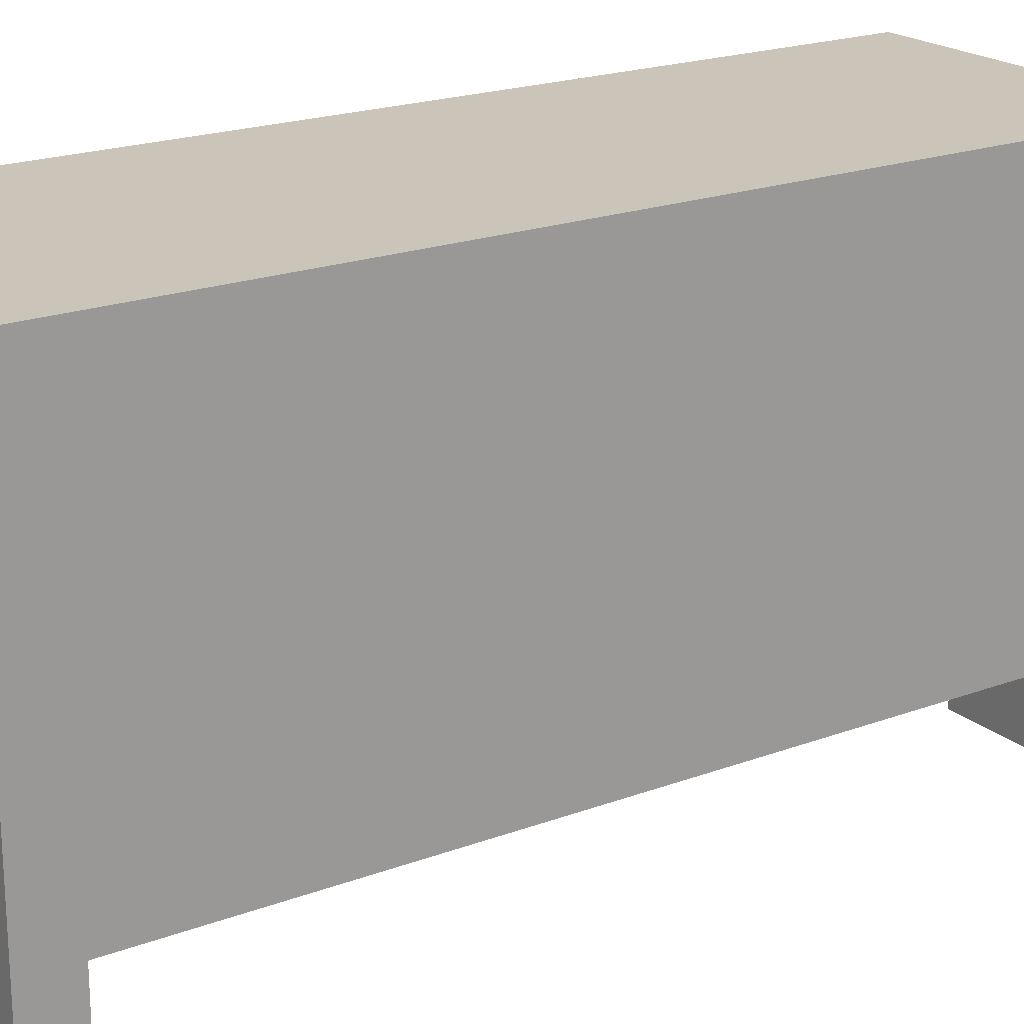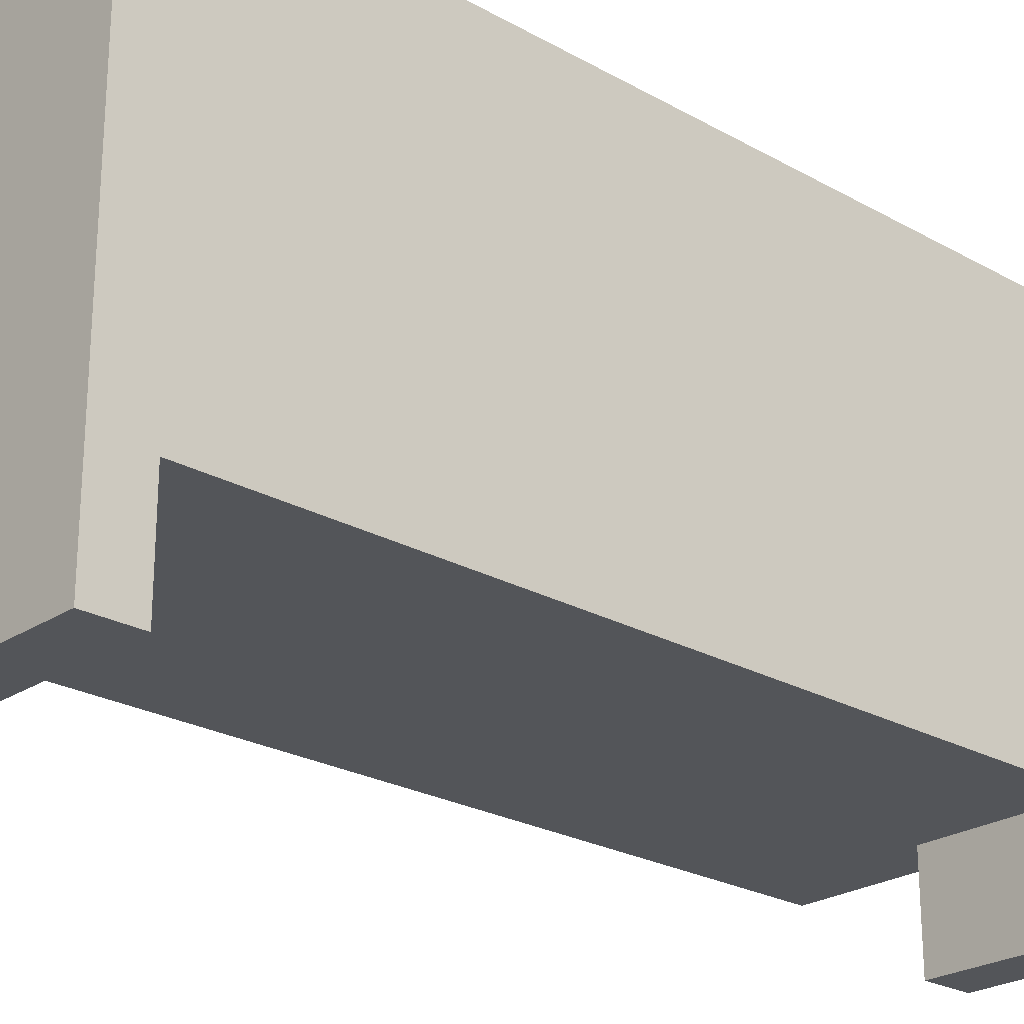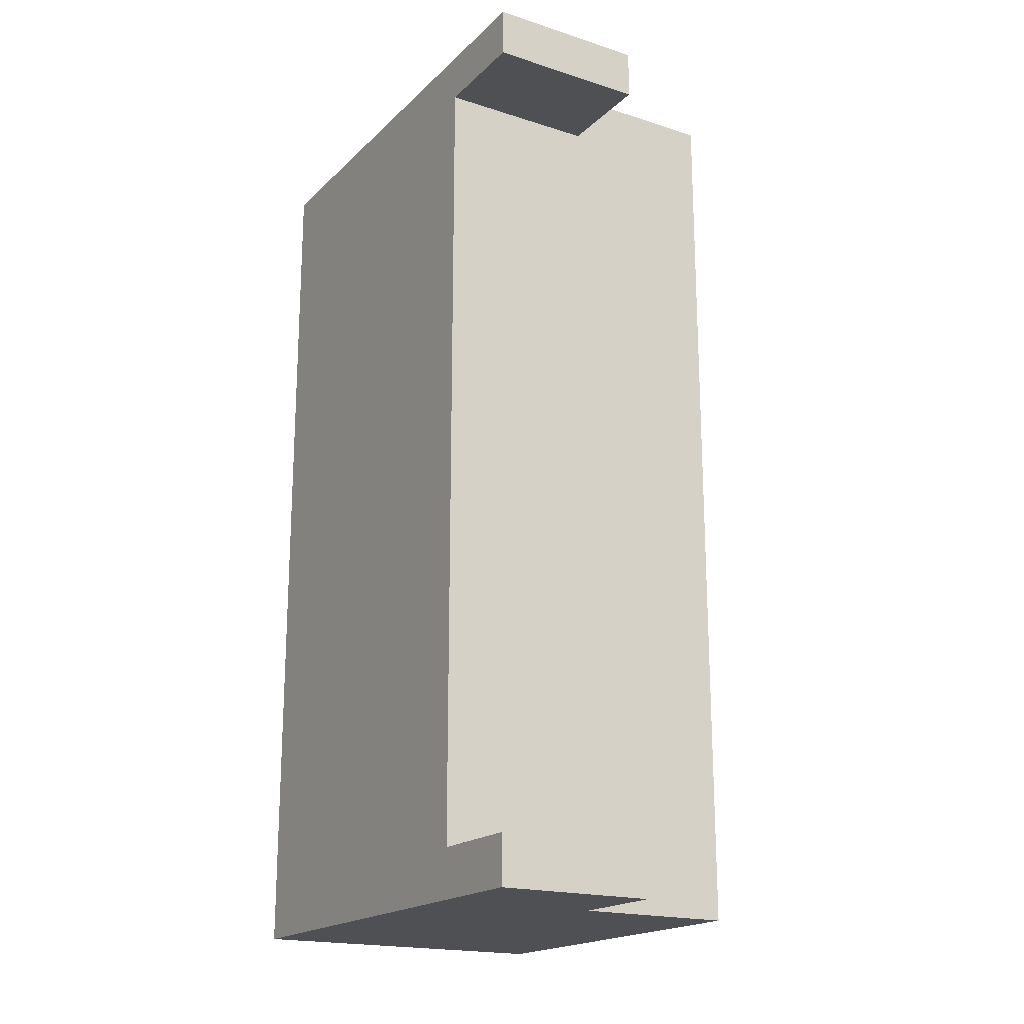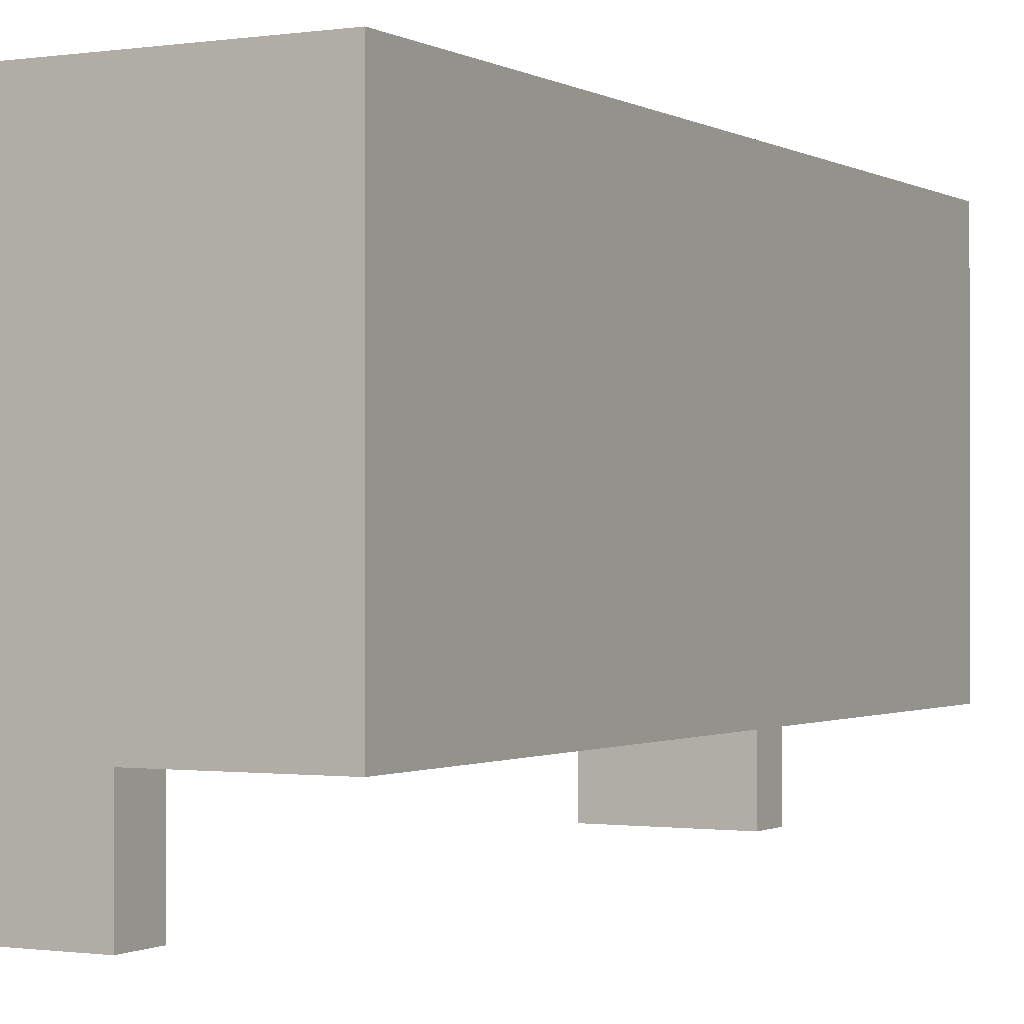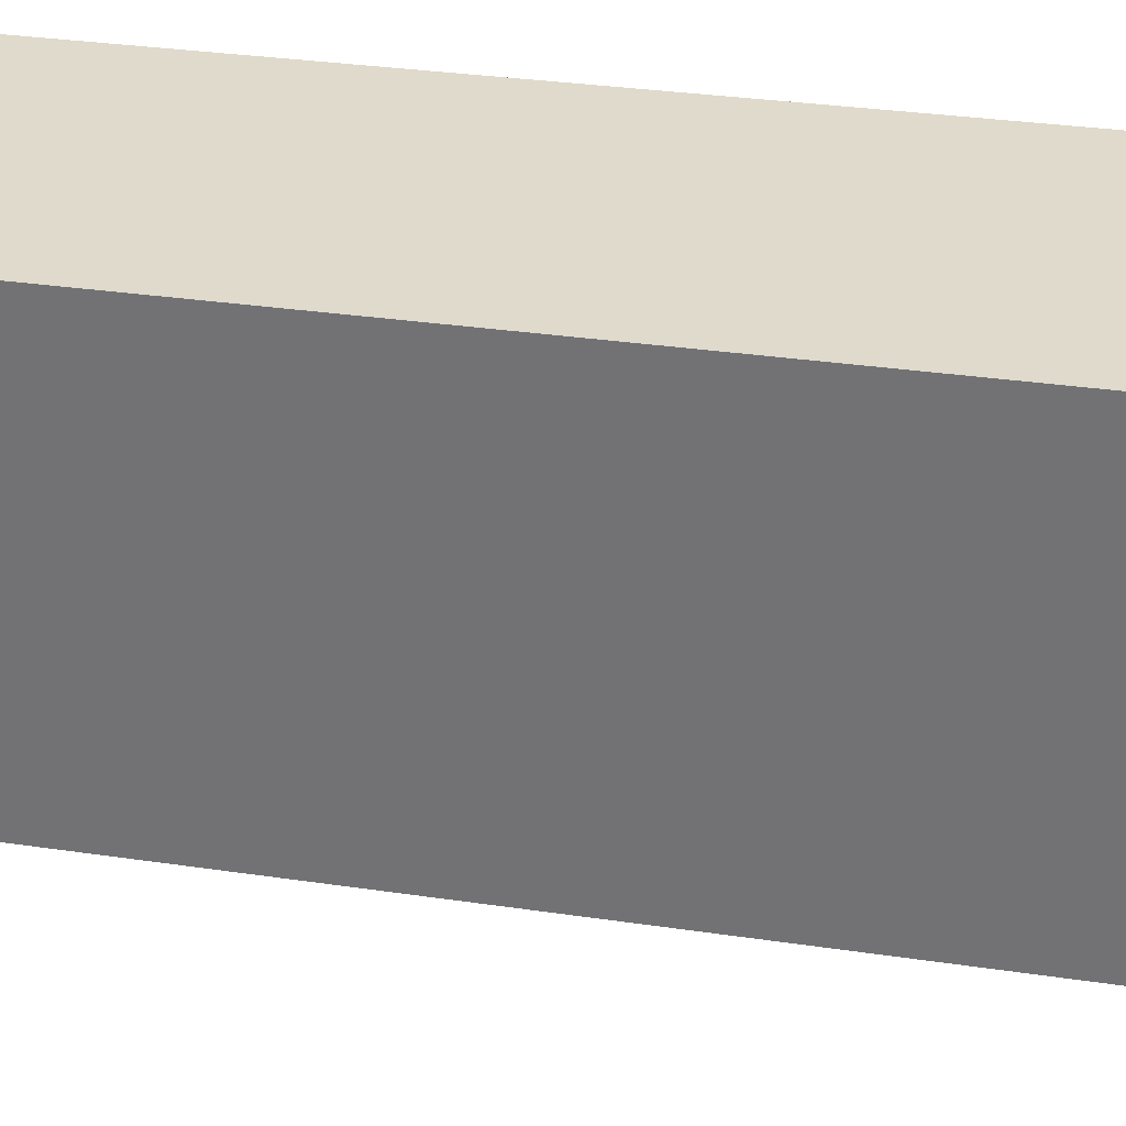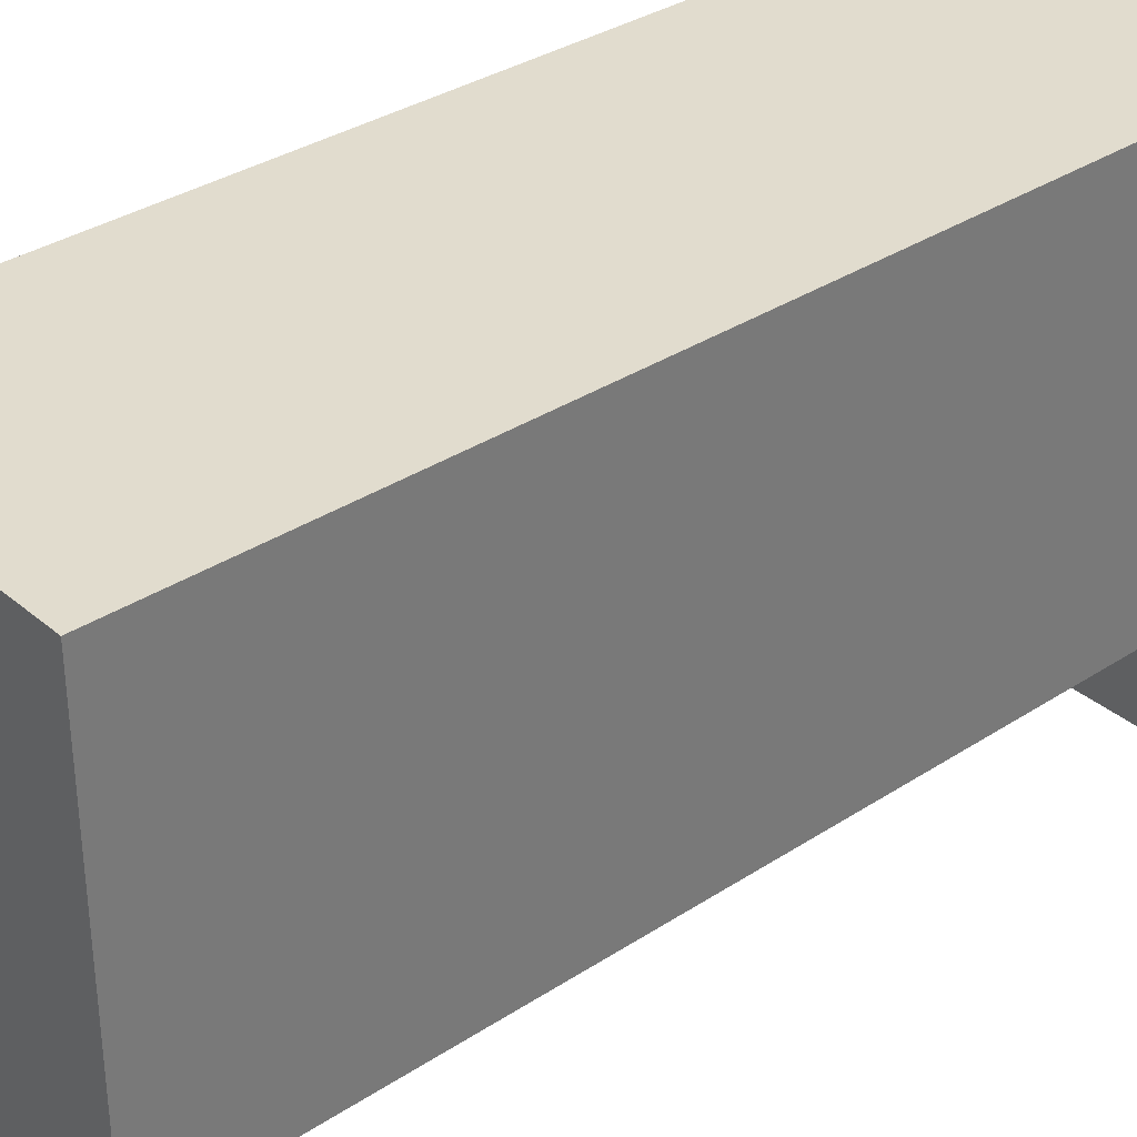
<metadata>
{"format":"obj","ext":"obj","renderer":"f3d","projection":"perspective","resolution":1024,"background":"white","views":[{"elev":20.4,"azim":-124.2,"up":"+Y"},{"elev":-24.3,"azim":-132.8,"up":"+Y"},{"elev":-19.0,"azim":-31.0,"up":"+Z"},{"elev":-0.8,"azim":28.4,"up":"+Y"},{"elev":32.4,"azim":-78.4,"up":"+Y"},{"elev":34.1,"azim":-131.4,"up":"+Y"}]}
</metadata>
<code>
o Car
v -0.3495 0.1345 1.001
v -0.3495 0.9939 1.001
v 0 0.1345 1.001
v 0 0.9939 1.001
v -0.3495 0.1345 0.8924
v -0.3495 0.9939 0.8924
v 0 0.1345 0.8924
v 0 0.9939 0.8924
v -0.3495 -0.08998 0.8924
v -0.3495 -0.08998 1.001
v 0 -0.08998 1.001
v 0 -0.08998 0.8924
v 0.3495 0.9939 0.8924
v 0.3495 0.9939 1.001
v 0.3495 0.1345 1.001
v 0.3495 0.1345 0.8924
v -0.3495 0.1345 0
v -0.3495 0.9939 0
v 0 0.1345 0
v 0 0.9939 0
v 0.3495 0.1345 0
v 0.3495 0.9939 0
v -0.3495 0.1345 -1.001
v -0.3495 0.9939 -1.001
v 0 0.1345 -1.001
v 0 0.9939 -1.001
v -0.3495 0.1345 -0.8924
v -0.3495 0.9939 -0.8924
v 0 0.1345 -0.8924
v 0 0.9939 -0.8924
v -0.3495 -0.08998 -0.8924
v -0.3495 -0.08998 -1.001
v 0 -0.08998 -1.001
v 0 -0.08998 -0.8924
v 0.3495 0.9939 -0.8924
v 0.3495 0.9939 -1.001
v 0.3495 0.1345 -1.001
v 0.3495 0.1345 -0.8924
f 3 4 2 1
f 8 6 2 4
f 20 18 6 8
f 17 19 7 5
f 4 3 15 14
f 1 2 6 5
f 9 12 11 10
f 1 5 9 10
f 7 3 11 12
f 5 7 12 9
f 3 1 10 11
f 16 13 14 15
f 21 22 13 16
f 3 7 16 15
f 20 8 13 22
f 8 4 14 13
f 7 19 21 16
f 5 6 18 17
f 25 23 24 26
f 30 26 24 28
f 20 30 28 18
f 17 27 29 19
f 26 36 37 25
f 23 27 28 24
f 31 32 33 34
f 23 32 31 27
f 29 34 33 25
f 27 31 34 29
f 25 33 32 23
f 38 37 36 35
f 21 38 35 22
f 25 37 38 29
f 20 22 35 30
f 30 35 36 26
f 29 38 21 19
f 27 17 18 28

</code>
